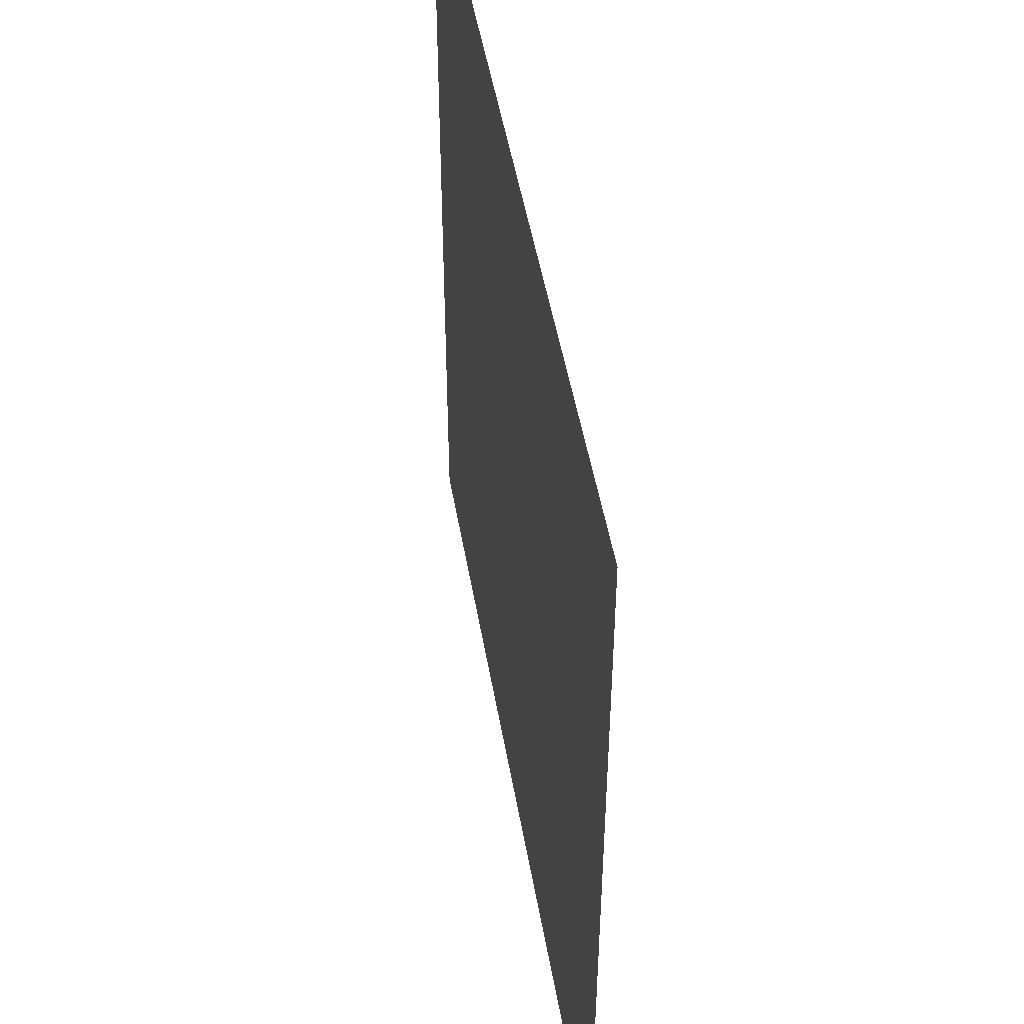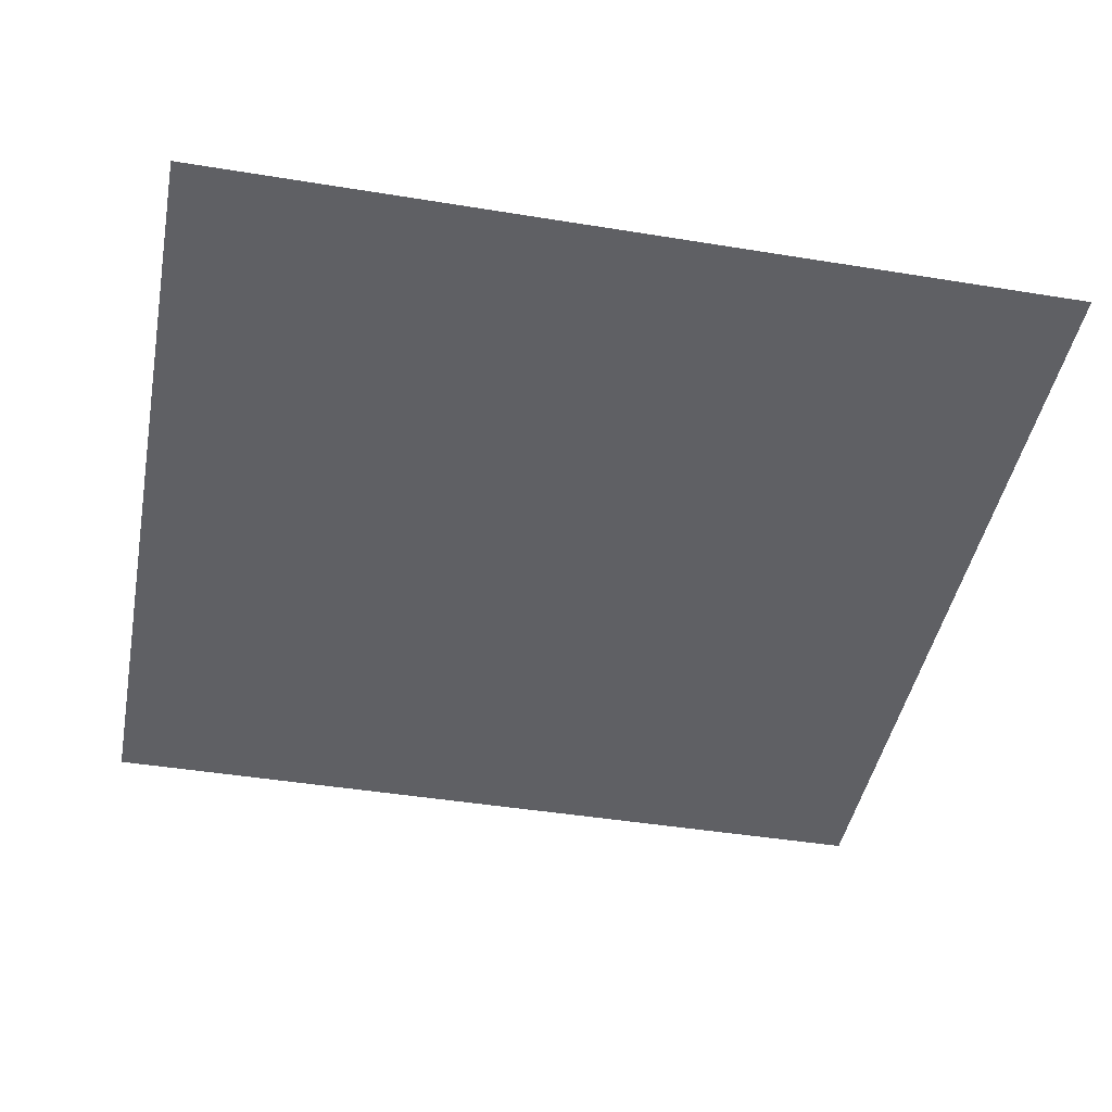
<metadata>
{"format":"obj","ext":"obj","renderer":"f3d","projection":"perspective","resolution":1024,"background":"white","views":[{"elev":49.0,"azim":80.3,"up":"+Y"},{"elev":-44.2,"azim":-100.8,"up":"+Z"}]}
</metadata>
<code>
v 0 -16 0
v -16 -16 0
v -16 0 0
v 0 0 0
v -16 -16 0
v -32 -16 0
v -32 0 0
v -16 0 0
v -32 -16 0
v -48 -16 0
v -48 0 0
v -32 0 0
v -48 -16 0
v -64 -16 0
v -64 0 0
v -48 0 0
v -64 -16 0
v -80 -16 0
v -80 0 0
v -64 0 0
v -80 -16 0
v -96 -16 0
v -96 0 0
v -80 0 0
v -96 -16 0
v -112 -16 0
v -112 0 0
v -96 0 0
v -112 -16 0
v -128 -16 0
v -128 0 0
v -112 0 0
v -128 -16 0
v -144 -16 0
v -144 0 0
v -128 0 0
v -144 -16 0
v -160 -16 0
v -160 0 0
v -144 0 0
v -160 -16 0
v -176 -16 0
v -176 0 0
v -160 0 0
v -176 -16 0
v -192 -16 0
v -192 0 0
v -176 0 0
v -192 -16 0
v -208 -16 0
v -208 0 0
v -192 0 0
v -208 -16 0
v -224 -16 0
v -224 0 0
v -208 0 0
v -224 -16 0
v -240 -16 0
v -240 0 0
v -224 0 0
v -240 -16 0
v -256 -16 0
v -256 0 0
v -240 0 0
v 0 -32 0
v -16 -32 0
v -16 -16 0
v 0 -16 0
v -16 -32 0
v -32 -32 0
v -32 -16 0
v -16 -16 0
v -32 -32 0
v -48 -32 0
v -48 -16 0
v -32 -16 0
v -48 -32 0
v -64 -32 0
v -64 -16 0
v -48 -16 0
v -64 -32 0
v -80 -32 0
v -80 -16 0
v -64 -16 0
v -80 -32 0
v -96 -32 0
v -96 -16 0
v -80 -16 0
v -96 -32 0
v -112 -32 0
v -112 -16 0
v -96 -16 0
v -112 -32 0
v -128 -32 0
v -128 -16 0
v -112 -16 0
v -128 -32 0
v -144 -32 0
v -144 -16 0
v -128 -16 0
v -144 -32 0
v -160 -32 0
v -160 -16 0
v -144 -16 0
v -160 -32 0
v -176 -32 0
v -176 -16 0
v -160 -16 0
v -176 -32 0
v -192 -32 0
v -192 -16 0
v -176 -16 0
v -192 -32 0
v -208 -32 0
v -208 -16 0
v -192 -16 0
v -208 -32 0
v -224 -32 0
v -224 -16 0
v -208 -16 0
v -224 -32 0
v -240 -32 0
v -240 -16 0
v -224 -16 0
v -240 -32 0
v -256 -32 0
v -256 -16 0
v -240 -16 0
v 0 -48 0
v -16 -48 0
v -16 -32 0
v 0 -32 0
v -16 -48 0
v -32 -48 0
v -32 -32 0
v -16 -32 0
v -32 -48 0
v -48 -48 0
v -48 -32 0
v -32 -32 0
v -48 -48 0
v -64 -48 0
v -64 -32 0
v -48 -32 0
v -64 -48 0
v -80 -48 0
v -80 -32 0
v -64 -32 0
v -80 -48 0
v -96 -48 0
v -96 -32 0
v -80 -32 0
v -96 -48 0
v -112 -48 0
v -112 -32 0
v -96 -32 0
v -112 -48 0
v -128 -48 0
v -128 -32 0
v -112 -32 0
v -128 -48 0
v -144 -48 0
v -144 -32 0
v -128 -32 0
v -144 -48 0
v -160 -48 0
v -160 -32 0
v -144 -32 0
v -160 -48 0
v -176 -48 0
v -176 -32 0
v -160 -32 0
v -176 -48 0
v -192 -48 0
v -192 -32 0
v -176 -32 0
v -192 -48 0
v -208 -48 0
v -208 -32 0
v -192 -32 0
v -208 -48 0
v -224 -48 0
v -224 -32 0
v -208 -32 0
v -224 -48 0
v -240 -48 0
v -240 -32 0
v -224 -32 0
v -240 -48 0
v -256 -48 0
v -256 -32 0
v -240 -32 0
v 0 -64 0
v -16 -64 0
v -16 -48 0
v 0 -48 0
v -16 -64 0
v -32 -64 0
v -32 -48 0
v -16 -48 0
v -32 -64 0
v -48 -64 0
v -48 -48 0
v -32 -48 0
v -48 -64 0
v -64 -64 0
v -64 -48 0
v -48 -48 0
v -64 -64 0
v -80 -64 0
v -80 -48 0
v -64 -48 0
v -80 -64 0
v -96 -64 0
v -96 -48 0
v -80 -48 0
v -96 -64 0
v -112 -64 0
v -112 -48 0
v -96 -48 0
v -112 -64 0
v -128 -64 0
v -128 -48 0
v -112 -48 0
v -128 -64 0
v -144 -64 0
v -144 -48 0
v -128 -48 0
v -144 -64 0
v -160 -64 0
v -160 -48 0
v -144 -48 0
v -160 -64 0
v -176 -64 0
v -176 -48 0
v -160 -48 0
v -176 -64 0
v -192 -64 0
v -192 -48 0
v -176 -48 0
v -192 -64 0
v -208 -64 0
v -208 -48 0
v -192 -48 0
v -208 -64 0
v -224 -64 0
v -224 -48 0
v -208 -48 0
v -224 -64 0
v -240 -64 0
v -240 -48 0
v -224 -48 0
v -240 -64 0
v -256 -64 0
v -256 -48 0
v -240 -48 0
v 0 -80 0
v -16 -80 0
v -16 -64 0
v 0 -64 0
v -16 -80 0
v -32 -80 0
v -32 -64 0
v -16 -64 0
v -32 -80 0
v -48 -80 0
v -48 -64 0
v -32 -64 0
v -48 -80 0
v -64 -80 0
v -64 -64 0
v -48 -64 0
v -64 -80 0
v -80 -80 0
v -80 -64 0
v -64 -64 0
v -80 -80 0
v -96 -80 0
v -96 -64 0
v -80 -64 0
v -96 -80 0
v -112 -80 0
v -112 -64 0
v -96 -64 0
v -112 -80 0
v -128 -80 0
v -128 -64 0
v -112 -64 0
v -128 -80 0
v -144 -80 0
v -144 -64 0
v -128 -64 0
v -144 -80 0
v -160 -80 0
v -160 -64 0
v -144 -64 0
v -160 -80 0
v -176 -80 0
v -176 -64 0
v -160 -64 0
v -176 -80 0
v -192 -80 0
v -192 -64 0
v -176 -64 0
v -192 -80 0
v -208 -80 0
v -208 -64 0
v -192 -64 0
v -208 -80 0
v -224 -80 0
v -224 -64 0
v -208 -64 0
v -224 -80 0
v -240 -80 0
v -240 -64 0
v -224 -64 0
v -240 -80 0
v -256 -80 0
v -256 -64 0
v -240 -64 0
v 0 -96 0
v -16 -96 0
v -16 -80 0
v 0 -80 0
v -16 -96 0
v -32 -96 0
v -32 -80 0
v -16 -80 0
v -32 -96 0
v -48 -96 0
v -48 -80 0
v -32 -80 0
v -48 -96 0
v -64 -96 0
v -64 -80 0
v -48 -80 0
v -64 -96 0
v -80 -96 0
v -80 -80 0
v -64 -80 0
v -80 -96 0
v -96 -96 0
v -96 -80 0
v -80 -80 0
v -96 -96 0
v -112 -96 0
v -112 -80 0
v -96 -80 0
v -112 -96 0
v -128 -96 0
v -128 -80 0
v -112 -80 0
v -128 -96 0
v -144 -96 0
v -144 -80 0
v -128 -80 0
v -144 -96 0
v -160 -96 0
v -160 -80 0
v -144 -80 0
v -160 -96 0
v -176 -96 0
v -176 -80 0
v -160 -80 0
v -176 -96 0
v -192 -96 0
v -192 -80 0
v -176 -80 0
v -192 -96 0
v -208 -96 0
v -208 -80 0
v -192 -80 0
v -208 -96 0
v -224 -96 0
v -224 -80 0
v -208 -80 0
v -224 -96 0
v -240 -96 0
v -240 -80 0
v -224 -80 0
v -240 -96 0
v -256 -96 0
v -256 -80 0
v -240 -80 0
v 0 -112 0
v -16 -112 0
v -16 -96 0
v 0 -96 0
v -16 -112 0
v -32 -112 0
v -32 -96 0
v -16 -96 0
v -32 -112 0
v -48 -112 0
v -48 -96 0
v -32 -96 0
v -48 -112 0
v -64 -112 0
v -64 -96 0
v -48 -96 0
v -64 -112 0
v -80 -112 0
v -80 -96 0
v -64 -96 0
v -80 -112 0
v -96 -112 0
v -96 -96 0
v -80 -96 0
v -96 -112 0
v -112 -112 0
v -112 -96 0
v -96 -96 0
v -112 -112 0
v -128 -112 0
v -128 -96 0
v -112 -96 0
v -128 -112 0
v -144 -112 0
v -144 -96 0
v -128 -96 0
v -144 -112 0
v -160 -112 0
v -160 -96 0
v -144 -96 0
v -160 -112 0
v -176 -112 0
v -176 -96 0
v -160 -96 0
v -176 -112 0
v -192 -112 0
v -192 -96 0
v -176 -96 0
v -192 -112 0
v -208 -112 0
v -208 -96 0
v -192 -96 0
v -208 -112 0
v -224 -112 0
v -224 -96 0
v -208 -96 0
v -224 -112 0
v -240 -112 0
v -240 -96 0
v -224 -96 0
v -240 -112 0
v -256 -112 0
v -256 -96 0
v -240 -96 0
v 0 -128 0
v -16 -128 0
v -16 -112 0
v 0 -112 0
v -16 -128 0
v -32 -128 0
v -32 -112 0
v -16 -112 0
v -32 -128 0
v -48 -128 0
v -48 -112 0
v -32 -112 0
v -48 -128 0
v -64 -128 0
v -64 -112 0
v -48 -112 0
v -64 -128 0
v -80 -128 0
v -80 -112 0
v -64 -112 0
v -80 -128 0
v -96 -128 0
v -96 -112 0
v -80 -112 0
v -96 -128 0
v -112 -128 0
v -112 -112 0
v -96 -112 0
v -112 -128 0
v -128 -128 0
v -128 -112 0
v -112 -112 0
v -128 -128 0
v -144 -128 0
v -144 -112 0
v -128 -112 0
v -144 -128 0
v -160 -128 0
v -160 -112 0
v -144 -112 0
v -160 -128 0
v -176 -128 0
v -176 -112 0
v -160 -112 0
v -176 -128 0
v -192 -128 0
v -192 -112 0
v -176 -112 0
v -192 -128 0
v -208 -128 0
v -208 -112 0
v -192 -112 0
v -208 -128 0
v -224 -128 0
v -224 -112 0
v -208 -112 0
v -224 -128 0
v -240 -128 0
v -240 -112 0
v -224 -112 0
v -240 -128 0
v -256 -128 0
v -256 -112 0
v -240 -112 0
v 0 -144 0
v -16 -144 0
v -16 -128 0
v 0 -128 0
v -16 -144 0
v -32 -144 0
v -32 -128 0
v -16 -128 0
v -32 -144 0
v -48 -144 0
v -48 -128 0
v -32 -128 0
v -48 -144 0
v -64 -144 0
v -64 -128 0
v -48 -128 0
v -64 -144 0
v -80 -144 0
v -80 -128 0
v -64 -128 0
v -80 -144 0
v -96 -144 0
v -96 -128 0
v -80 -128 0
v -96 -144 0
v -112 -144 0
v -112 -128 0
v -96 -128 0
v -112 -144 0
v -128 -144 0
v -128 -128 0
v -112 -128 0
v -128 -144 0
v -144 -144 0
v -144 -128 0
v -128 -128 0
v -144 -144 0
v -160 -144 0
v -160 -128 0
v -144 -128 0
v -160 -144 0
v -176 -144 0
v -176 -128 0
v -160 -128 0
v -176 -144 0
v -192 -144 0
v -192 -128 0
v -176 -128 0
v -192 -144 0
v -208 -144 0
v -208 -128 0
v -192 -128 0
v -208 -144 0
v -224 -144 0
v -224 -128 0
v -208 -128 0
v -224 -144 0
v -240 -144 0
v -240 -128 0
v -224 -128 0
v -240 -144 0
v -256 -144 0
v -256 -128 0
v -240 -128 0
v 0 -160 0
v -16 -160 0
v -16 -144 0
v 0 -144 0
v -16 -160 0
v -32 -160 0
v -32 -144 0
v -16 -144 0
v -32 -160 0
v -48 -160 0
v -48 -144 0
v -32 -144 0
v -48 -160 0
v -64 -160 0
v -64 -144 0
v -48 -144 0
v -64 -160 0
v -80 -160 0
v -80 -144 0
v -64 -144 0
v -80 -160 0
v -96 -160 0
v -96 -144 0
v -80 -144 0
v -96 -160 0
v -112 -160 0
v -112 -144 0
v -96 -144 0
v -112 -160 0
v -128 -160 0
v -128 -144 0
v -112 -144 0
v -128 -160 0
v -144 -160 0
v -144 -144 0
v -128 -144 0
v -144 -160 0
v -160 -160 0
v -160 -144 0
v -144 -144 0
v -160 -160 0
v -176 -160 0
v -176 -144 0
v -160 -144 0
v -176 -160 0
v -192 -160 0
v -192 -144 0
v -176 -144 0
v -192 -160 0
v -208 -160 0
v -208 -144 0
v -192 -144 0
v -208 -160 0
v -224 -160 0
v -224 -144 0
v -208 -144 0
v -224 -160 0
v -240 -160 0
v -240 -144 0
v -224 -144 0
v -240 -160 0
v -256 -160 0
v -256 -144 0
v -240 -144 0
v 0 -176 0
v -16 -176 0
v -16 -160 0
v 0 -160 0
v -16 -176 0
v -32 -176 0
v -32 -160 0
v -16 -160 0
v -32 -176 0
v -48 -176 0
v -48 -160 0
v -32 -160 0
v -48 -176 0
v -64 -176 0
v -64 -160 0
v -48 -160 0
v -64 -176 0
v -80 -176 0
v -80 -160 0
v -64 -160 0
v -80 -176 0
v -96 -176 0
v -96 -160 0
v -80 -160 0
v -96 -176 0
v -112 -176 0
v -112 -160 0
v -96 -160 0
v -112 -176 0
v -128 -176 0
v -128 -160 0
v -112 -160 0
v -128 -176 0
v -144 -176 0
v -144 -160 0
v -128 -160 0
v -144 -176 0
v -160 -176 0
v -160 -160 0
v -144 -160 0
v -160 -176 0
v -176 -176 0
v -176 -160 0
v -160 -160 0
v -176 -176 0
v -192 -176 0
v -192 -160 0
v -176 -160 0
v -192 -176 0
v -208 -176 0
v -208 -160 0
v -192 -160 0
v -208 -176 0
v -224 -176 0
v -224 -160 0
v -208 -160 0
v -224 -176 0
v -240 -176 0
v -240 -160 0
v -224 -160 0
v -240 -176 0
v -256 -176 0
v -256 -160 0
v -240 -160 0
v 0 -192 0
v -16 -192 0
v -16 -176 0
v 0 -176 0
v -16 -192 0
v -32 -192 0
v -32 -176 0
v -16 -176 0
v -32 -192 0
v -48 -192 0
v -48 -176 0
v -32 -176 0
v -48 -192 0
v -64 -192 0
v -64 -176 0
v -48 -176 0
v -64 -192 0
v -80 -192 0
v -80 -176 0
v -64 -176 0
v -80 -192 0
v -96 -192 0
v -96 -176 0
v -80 -176 0
v -96 -192 0
v -112 -192 0
v -112 -176 0
v -96 -176 0
v -112 -192 0
v -128 -192 0
v -128 -176 0
v -112 -176 0
v -128 -192 0
v -144 -192 0
v -144 -176 0
v -128 -176 0
v -144 -192 0
v -160 -192 0
v -160 -176 0
v -144 -176 0
v -160 -192 0
v -176 -192 0
v -176 -176 0
v -160 -176 0
v -176 -192 0
v -192 -192 0
v -192 -176 0
v -176 -176 0
v -192 -192 0
v -208 -192 0
v -208 -176 0
v -192 -176 0
v -208 -192 0
v -224 -192 0
v -224 -176 0
v -208 -176 0
v -224 -192 0
v -240 -192 0
v -240 -176 0
v -224 -176 0
v -240 -192 0
v -256 -192 0
v -256 -176 0
v -240 -176 0
v 0 -208 0
v -16 -208 0
v -16 -192 0
v 0 -192 0
v -16 -208 0
v -32 -208 0
v -32 -192 0
v -16 -192 0
v -32 -208 0
v -48 -208 0
v -48 -192 0
v -32 -192 0
v -48 -208 0
v -64 -208 0
v -64 -192 0
v -48 -192 0
v -64 -208 0
v -80 -208 0
v -80 -192 0
v -64 -192 0
v -80 -208 0
v -96 -208 0
v -96 -192 0
v -80 -192 0
v -96 -208 0
v -112 -208 0
v -112 -192 0
v -96 -192 0
v -112 -208 0
v -128 -208 0
v -128 -192 0
v -112 -192 0
v -128 -208 0
v -144 -208 0
v -144 -192 0
v -128 -192 0
v -144 -208 0
v -160 -208 0
v -160 -192 0
v -144 -192 0
v -160 -208 0
v -176 -208 0
v -176 -192 0
v -160 -192 0
v -176 -208 0
v -192 -208 0
v -192 -192 0
v -176 -192 0
v -192 -208 0
v -208 -208 0
v -208 -192 0
v -192 -192 0
v -208 -208 0
v -224 -208 0
v -224 -192 0
v -208 -192 0
v -224 -208 0
v -240 -208 0
v -240 -192 0
v -224 -192 0
v -240 -208 0
v -256 -208 0
v -256 -192 0
v -240 -192 0
v 0 -224 0
v -16 -224 0
v -16 -208 0
v 0 -208 0
v -16 -224 0
v -32 -224 0
v -32 -208 0
v -16 -208 0
v -32 -224 0
v -48 -224 0
v -48 -208 0
v -32 -208 0
v -48 -224 0
v -64 -224 0
v -64 -208 0
v -48 -208 0
v -64 -224 0
v -80 -224 0
v -80 -208 0
v -64 -208 0
v -80 -224 0
v -96 -224 0
v -96 -208 0
v -80 -208 0
v -96 -224 0
v -112 -224 0
v -112 -208 0
v -96 -208 0
v -112 -224 0
v -128 -224 0
v -128 -208 0
v -112 -208 0
v -128 -224 0
v -144 -224 0
v -144 -208 0
v -128 -208 0
v -144 -224 0
v -160 -224 0
v -160 -208 0
v -144 -208 0
v -160 -224 0
v -176 -224 0
v -176 -208 0
v -160 -208 0
v -176 -224 0
v -192 -224 0
v -192 -208 0
v -176 -208 0
v -192 -224 0
v -208 -224 0
v -208 -208 0
v -192 -208 0
v -208 -224 0
v -224 -224 0
v -224 -208 0
v -208 -208 0
v -224 -224 0
v -240 -224 0
v -240 -208 0
v -224 -208 0
v -240 -224 0
v -256 -224 0
v -256 -208 0
v -240 -208 0
v 0 -240 0
v -16 -240 0
v -16 -224 0
v 0 -224 0
v -16 -240 0
v -32 -240 0
v -32 -224 0
v -16 -224 0
v -32 -240 0
v -48 -240 0
v -48 -224 0
v -32 -224 0
v -48 -240 0
v -64 -240 0
v -64 -224 0
v -48 -224 0
v -64 -240 0
v -80 -240 0
v -80 -224 0
v -64 -224 0
v -80 -240 0
v -96 -240 0
v -96 -224 0
v -80 -224 0
v -96 -240 0
v -112 -240 0
v -112 -224 0
v -96 -224 0
v -112 -240 0
v -128 -240 0
v -128 -224 0
v -112 -224 0
v -128 -240 0
v -144 -240 0
v -144 -224 0
v -128 -224 0
v -144 -240 0
v -160 -240 0
v -160 -224 0
v -144 -224 0
v -160 -240 0
v -176 -240 0
v -176 -224 0
v -160 -224 0
v -176 -240 0
v -192 -240 0
v -192 -224 0
v -176 -224 0
v -192 -240 0
v -208 -240 0
v -208 -224 0
v -192 -224 0
v -208 -240 0
v -224 -240 0
v -224 -224 0
v -208 -224 0
v -224 -240 0
v -240 -240 0
v -240 -224 0
v -224 -224 0
v -240 -240 0
v -256 -240 0
v -256 -224 0
v -240 -224 0
v 0 -256 0
v -16 -256 0
v -16 -240 0
v 0 -240 0
v -16 -256 0
v -32 -256 0
v -32 -240 0
v -16 -240 0
v -32 -256 0
v -48 -256 0
v -48 -240 0
v -32 -240 0
v -48 -256 0
v -64 -256 0
v -64 -240 0
v -48 -240 0
v -64 -256 0
v -80 -256 0
v -80 -240 0
v -64 -240 0
v -80 -256 0
v -96 -256 0
v -96 -240 0
v -80 -240 0
v -96 -256 0
v -112 -256 0
v -112 -240 0
v -96 -240 0
v -112 -256 0
v -128 -256 0
v -128 -240 0
v -112 -240 0
v -128 -256 0
v -144 -256 0
v -144 -240 0
v -128 -240 0
v -144 -256 0
v -160 -256 0
v -160 -240 0
v -144 -240 0
v -160 -256 0
v -176 -256 0
v -176 -240 0
v -160 -240 0
v -176 -256 0
v -192 -256 0
v -192 -240 0
v -176 -240 0
v -192 -256 0
v -208 -256 0
v -208 -240 0
v -192 -240 0
v -208 -256 0
v -224 -256 0
v -224 -240 0
v -208 -240 0
v -224 -256 0
v -240 -256 0
v -240 -240 0
v -224 -240 0
v -240 -256 0
v -256 -256 0
v -256 -240 0
v -240 -240 0
g TitleIntro_mesh_0024
f 1 2 3 4
f 5 6 7 8
f 9 10 11 12
f 13 14 15 16
f 17 18 19 20
f 21 22 23 24
f 25 26 27 28
f 29 30 31 32
f 33 34 35 36
f 37 38 39 40
f 41 42 43 44
f 45 46 47 48
f 49 50 51 52
f 53 54 55 56
f 57 58 59 60
f 61 62 63 64
f 65 66 67 68
f 69 70 71 72
f 73 74 75 76
f 77 78 79 80
f 81 82 83 84
f 85 86 87 88
f 89 90 91 92
f 93 94 95 96
f 97 98 99 100
f 101 102 103 104
f 105 106 107 108
f 109 110 111 112
f 113 114 115 116
f 117 118 119 120
f 121 122 123 124
f 125 126 127 128
f 129 130 131 132
f 133 134 135 136
f 137 138 139 140
f 141 142 143 144
f 145 146 147 148
f 149 150 151 152
f 153 154 155 156
f 157 158 159 160
f 161 162 163 164
f 165 166 167 168
f 169 170 171 172
f 173 174 175 176
f 177 178 179 180
f 181 182 183 184
f 185 186 187 188
f 189 190 191 192
f 193 194 195 196
f 197 198 199 200
f 201 202 203 204
f 205 206 207 208
f 209 210 211 212
f 213 214 215 216
f 217 218 219 220
f 221 222 223 224
f 225 226 227 228
f 229 230 231 232
f 233 234 235 236
f 237 238 239 240
f 241 242 243 244
f 245 246 247 248
f 249 250 251 252
f 253 254 255 256
f 257 258 259 260
f 261 262 263 264
f 265 266 267 268
f 269 270 271 272
f 273 274 275 276
f 277 278 279 280
f 281 282 283 284
f 285 286 287 288
f 289 290 291 292
f 293 294 295 296
f 297 298 299 300
f 301 302 303 304
f 305 306 307 308
f 309 310 311 312
f 313 314 315 316
f 317 318 319 320
f 321 322 323 324
f 325 326 327 328
f 329 330 331 332
f 333 334 335 336
f 337 338 339 340
f 341 342 343 344
f 345 346 347 348
f 349 350 351 352
f 353 354 355 356
f 357 358 359 360
f 361 362 363 364
f 365 366 367 368
f 369 370 371 372
f 373 374 375 376
f 377 378 379 380
f 381 382 383 384
f 385 386 387 388
f 389 390 391 392
f 393 394 395 396
f 397 398 399 400
f 401 402 403 404
f 405 406 407 408
f 409 410 411 412
f 413 414 415 416
f 417 418 419 420
f 421 422 423 424
f 425 426 427 428
f 429 430 431 432
f 433 434 435 436
f 437 438 439 440
f 441 442 443 444
f 445 446 447 448
f 449 450 451 452
f 453 454 455 456
f 457 458 459 460
f 461 462 463 464
f 465 466 467 468
f 469 470 471 472
f 473 474 475 476
f 477 478 479 480
f 481 482 483 484
f 485 486 487 488
f 489 490 491 492
f 493 494 495 496
f 497 498 499 500
f 501 502 503 504
f 505 506 507 508
f 509 510 511 512
f 513 514 515 516
f 517 518 519 520
f 521 522 523 524
f 525 526 527 528
f 529 530 531 532
f 533 534 535 536
f 537 538 539 540
f 541 542 543 544
f 545 546 547 548
f 549 550 551 552
f 553 554 555 556
f 557 558 559 560
f 561 562 563 564
f 565 566 567 568
f 569 570 571 572
f 573 574 575 576
f 577 578 579 580
f 581 582 583 584
f 585 586 587 588
f 589 590 591 592
f 593 594 595 596
f 597 598 599 600
f 601 602 603 604
f 605 606 607 608
f 609 610 611 612
f 613 614 615 616
f 617 618 619 620
f 621 622 623 624
f 625 626 627 628
f 629 630 631 632
f 633 634 635 636
f 637 638 639 640
f 641 642 643 644
f 645 646 647 648
f 649 650 651 652
f 653 654 655 656
f 657 658 659 660
f 661 662 663 664
f 665 666 667 668
f 669 670 671 672
f 673 674 675 676
f 677 678 679 680
f 681 682 683 684
f 685 686 687 688
f 689 690 691 692
f 693 694 695 696
f 697 698 699 700
f 701 702 703 704
f 705 706 707 708
f 709 710 711 712
f 713 714 715 716
f 717 718 719 720
f 721 722 723 724
f 725 726 727 728
f 729 730 731 732
f 733 734 735 736
f 737 738 739 740
f 741 742 743 744
f 745 746 747 748
f 749 750 751 752
f 753 754 755 756
f 757 758 759 760
f 761 762 763 764
f 765 766 767 768
f 769 770 771 772
f 773 774 775 776
f 777 778 779 780
f 781 782 783 784
f 785 786 787 788
f 789 790 791 792
f 793 794 795 796
f 797 798 799 800
f 801 802 803 804
f 805 806 807 808
f 809 810 811 812
f 813 814 815 816
f 817 818 819 820
f 821 822 823 824
f 825 826 827 828
f 829 830 831 832
f 833 834 835 836
f 837 838 839 840
f 841 842 843 844
f 845 846 847 848
f 849 850 851 852
f 853 854 855 856
f 857 858 859 860
f 861 862 863 864
f 865 866 867 868
f 869 870 871 872
f 873 874 875 876
f 877 878 879 880
f 881 882 883 884
f 885 886 887 888
f 889 890 891 892
f 893 894 895 896
f 897 898 899 900
f 901 902 903 904
f 905 906 907 908
f 909 910 911 912
f 913 914 915 916
f 917 918 919 920
f 921 922 923 924
f 925 926 927 928
f 929 930 931 932
f 933 934 935 936
f 937 938 939 940
f 941 942 943 944
f 945 946 947 948
f 949 950 951 952
f 953 954 955 956
f 957 958 959 960
f 961 962 963 964
f 965 966 967 968
f 969 970 971 972
f 973 974 975 976
f 977 978 979 980
f 981 982 983 984
f 985 986 987 988
f 989 990 991 992
f 993 994 995 996
f 997 998 999 1000
f 1001 1002 1003 1004
f 1005 1006 1007 1008
f 1009 1010 1011 1012
f 1013 1014 1015 1016
f 1017 1018 1019 1020
f 1021 1022 1023 1024

</code>
